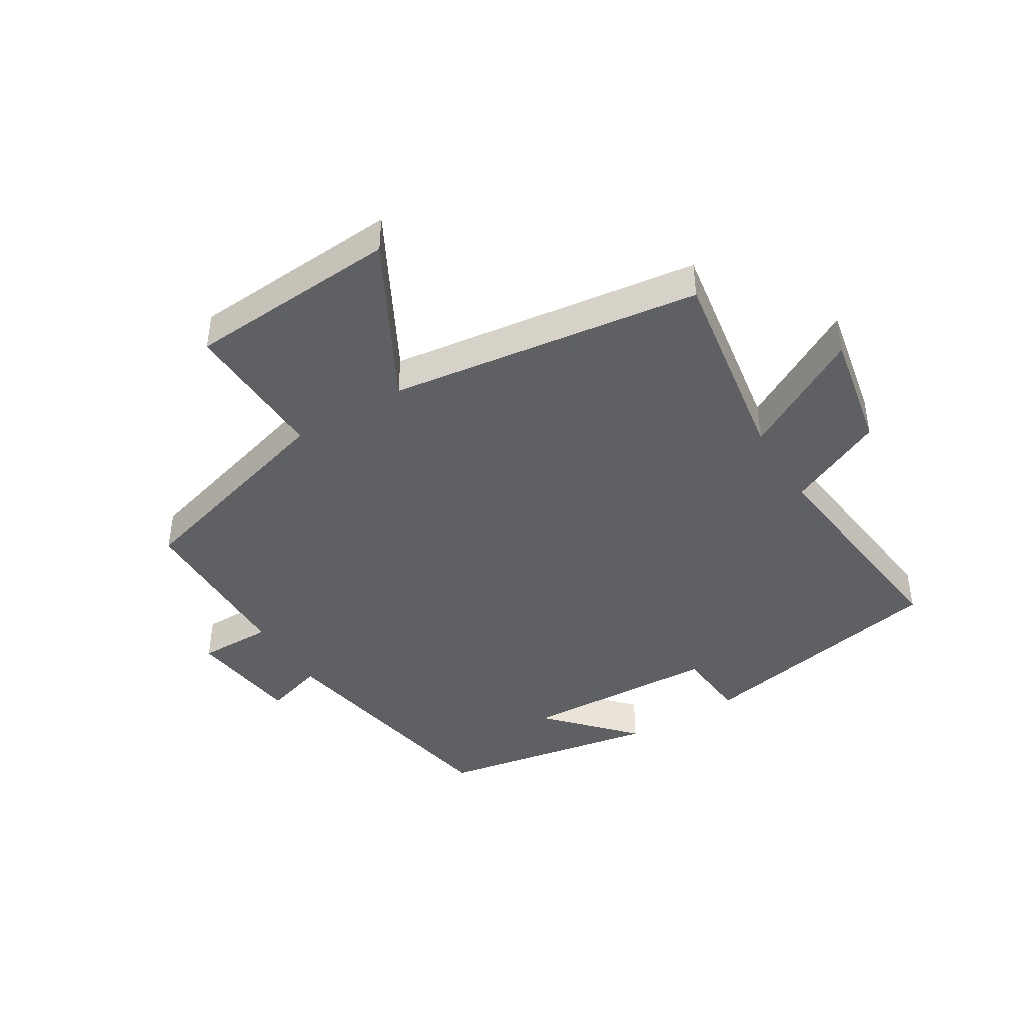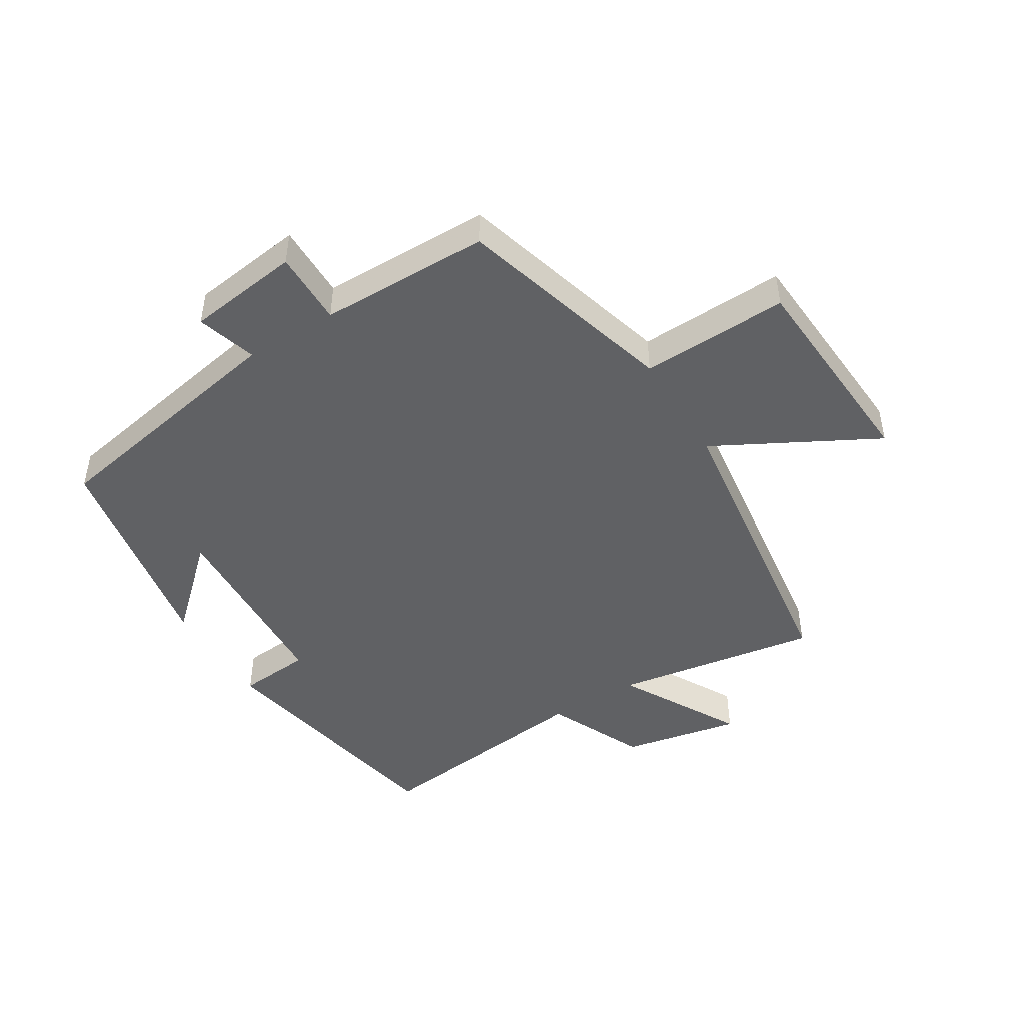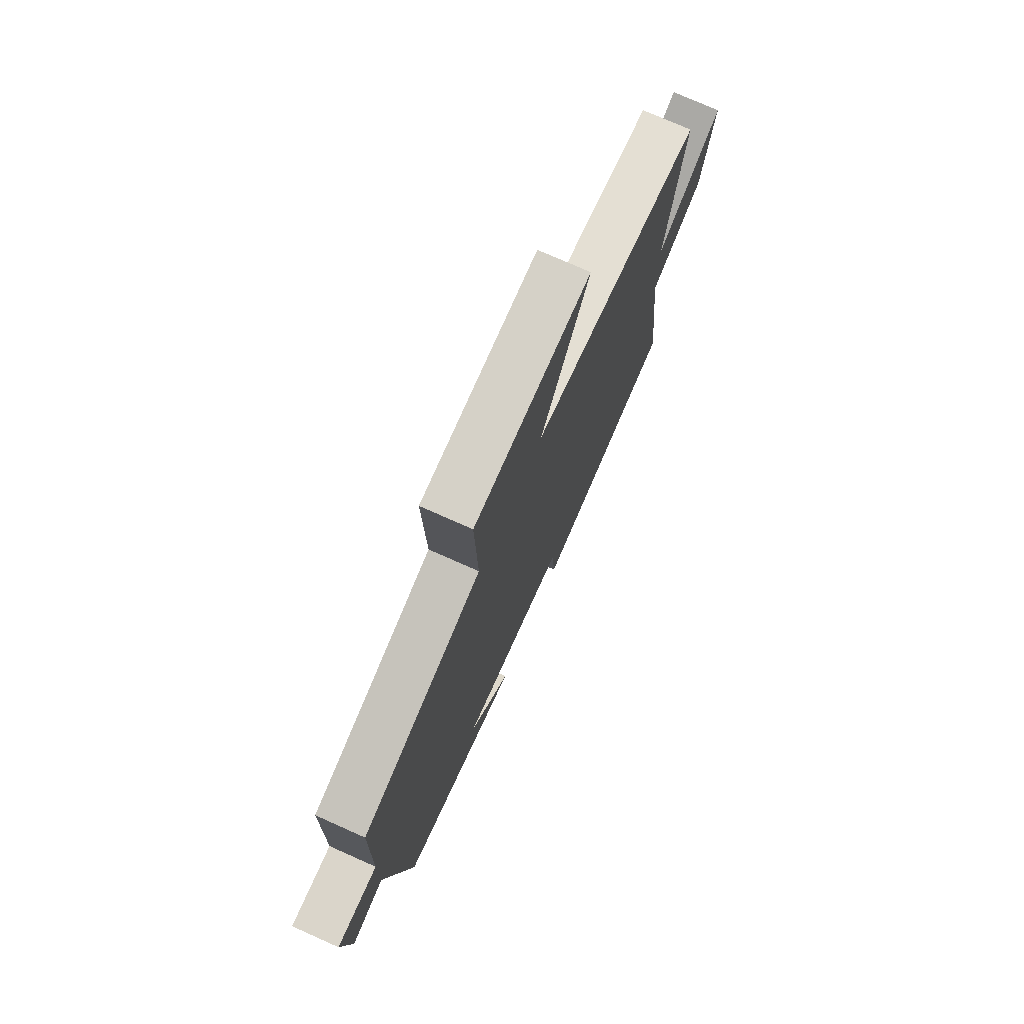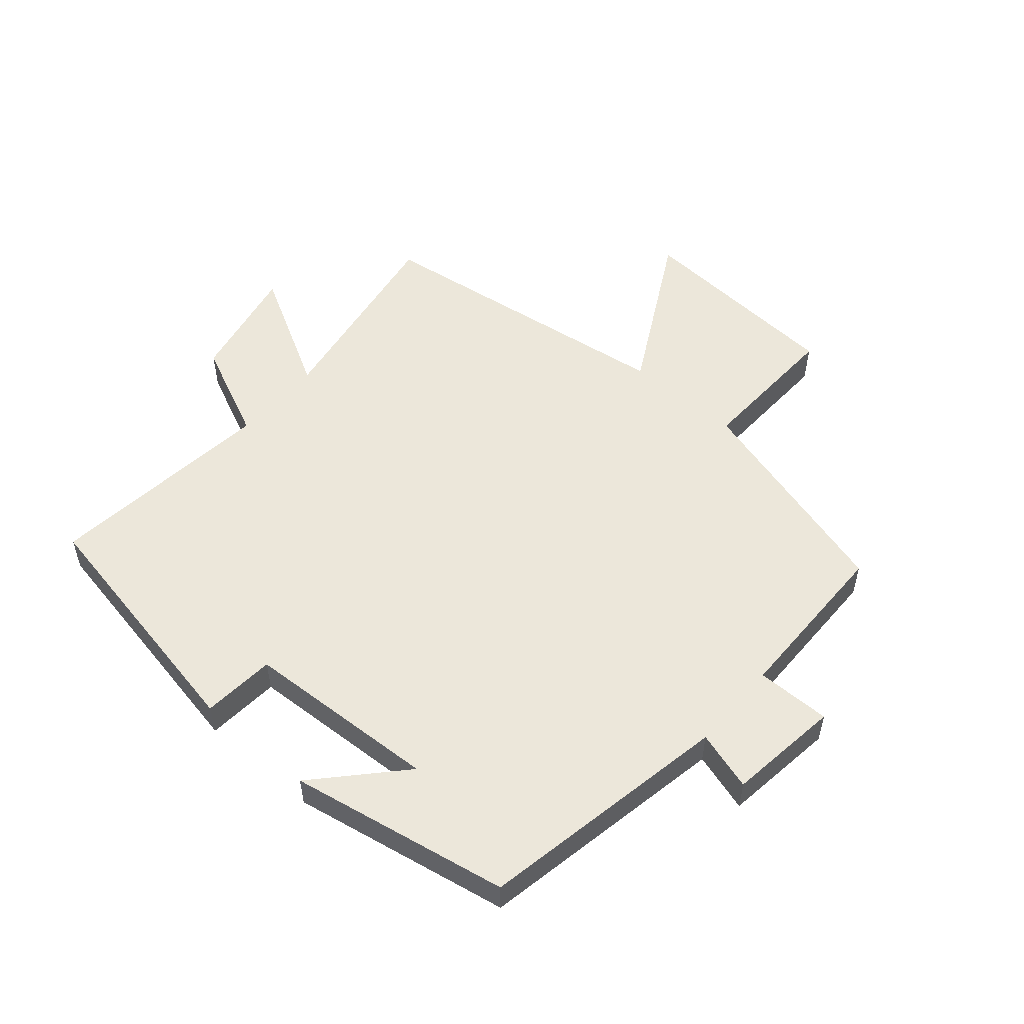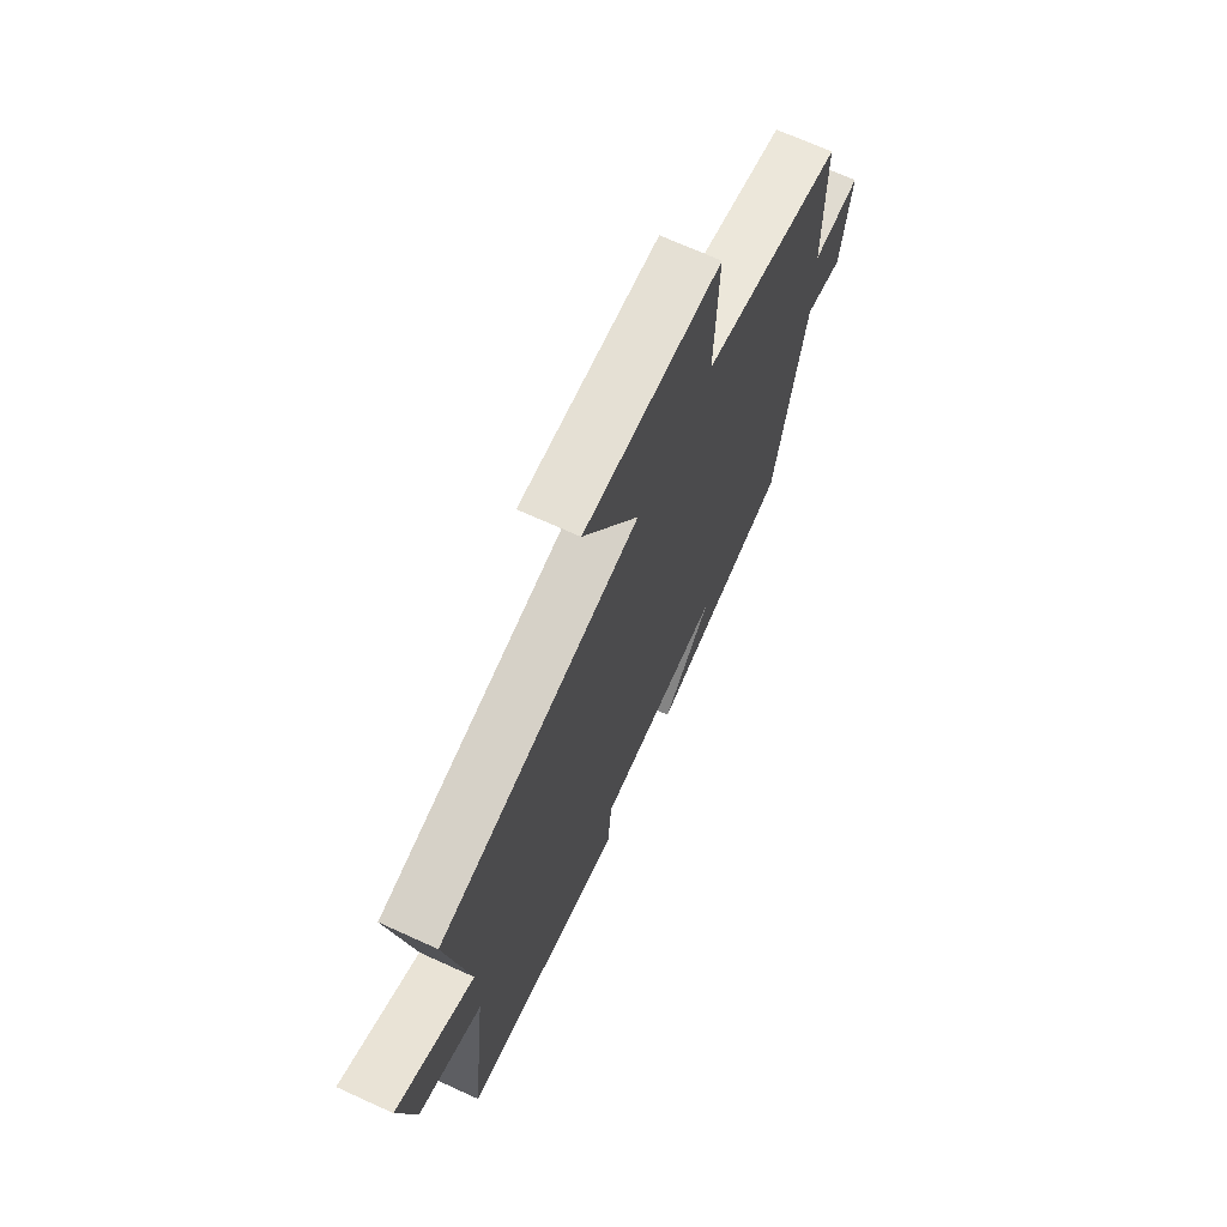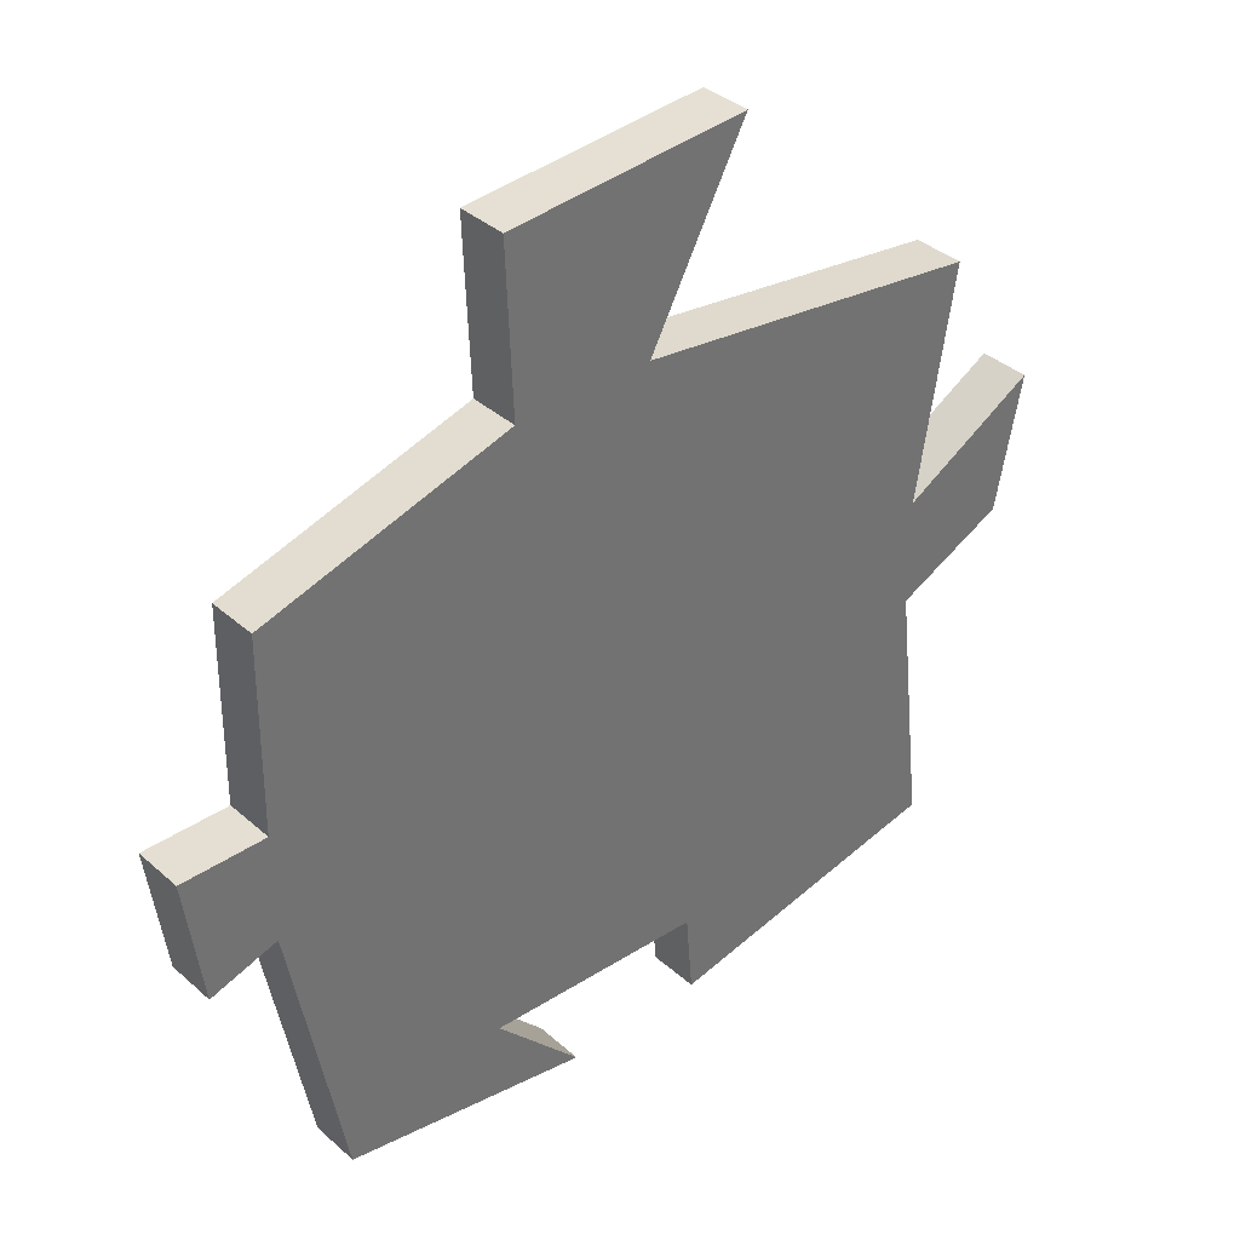
<metadata>
{"format":"obj","ext":"obj","renderer":"f3d","projection":"perspective","resolution":1024,"background":"white","views":[{"elev":-42.9,"azim":31.5,"up":"+Y"},{"elev":-46.8,"azim":-58.4,"up":"+Y"},{"elev":74.7,"azim":-65.9,"up":"+Z"},{"elev":53.6,"azim":-139.3,"up":"+Y"},{"elev":69.7,"azim":114.5,"up":"+Z"},{"elev":37.1,"azim":-41.6,"up":"+Z"}]}
</metadata>
<code>
v -0.424 0.07 -0.434
v -0.5 0.07 -0.026
v -0.596 0.07 -0.055
v -0.62 0.07 0.127
v -0.5 0.07 0.126
v -0.497 0.07 0.4
v -0.143 0.07 0.5
v -0.152 0.07 0.737
v 0.19 0.07 0.759
v 0.051 0.07 0.5
v 0.553 0.07 0.431
v 0.5 0.07 0.102
v 0.695 0.07 0.21
v 0.657 0.07 0.02
v 0.5 0.07 -0.052
v 0.543 0.07 -0.422
v 0.132 0.07 -0.5
v 0.122 0.07 -0.382
v -0.192 0.07 -0.366
v -0.068 0.07 -0.5
v -0.424 0 -0.434
v -0.5 0 -0.026
v -0.596 0 -0.055
v -0.62 0 0.127
v -0.5 0 0.126
v -0.497 0 0.4
v -0.143 0 0.5
v -0.152 0 0.737
v 0.19 0 0.759
v 0.051 0 0.5
v 0.553 0 0.431
v 0.5 0 0.102
v 0.695 0 0.21
v 0.657 0 0.02
v 0.5 0 -0.052
v 0.543 0 -0.422
v 0.132 0 -0.5
v 0.122 0 -0.382
v -0.192 0 -0.366
v -0.068 0 -0.5
f 19 20 1
f 15 16 17 18
f 15 18 19
f 15 19 1
f 14 15 1
f 13 14 1
f 12 13 1
f 12 1 2
f 11 12 2
f 10 11 2
f 7 8 9 10
f 7 10 2
f 6 7 2
f 5 6 2
f 2 3 4 5
f 21 40 39
f 38 37 36 35
f 39 38 35
f 21 39 35
f 21 35 34
f 21 34 33
f 21 33 32
f 22 21 32
f 22 32 31
f 22 31 30
f 30 29 28 27
f 22 30 27
f 22 27 26
f 22 26 25
f 25 24 23 22
f 1 21 22 2
f 2 22 23 3
f 3 23 24 4
f 4 24 25 5
f 5 25 26 6
f 6 26 27 7
f 7 27 28 8
f 8 28 29 9
f 9 29 30 10
f 10 30 31 11
f 11 31 32 12
f 12 32 33 13
f 13 33 34 14
f 14 34 35 15
f 15 35 36 16
f 16 36 37 17
f 17 37 38 18
f 18 38 39 19
f 19 39 40 20
f 20 40 21 1

</code>
